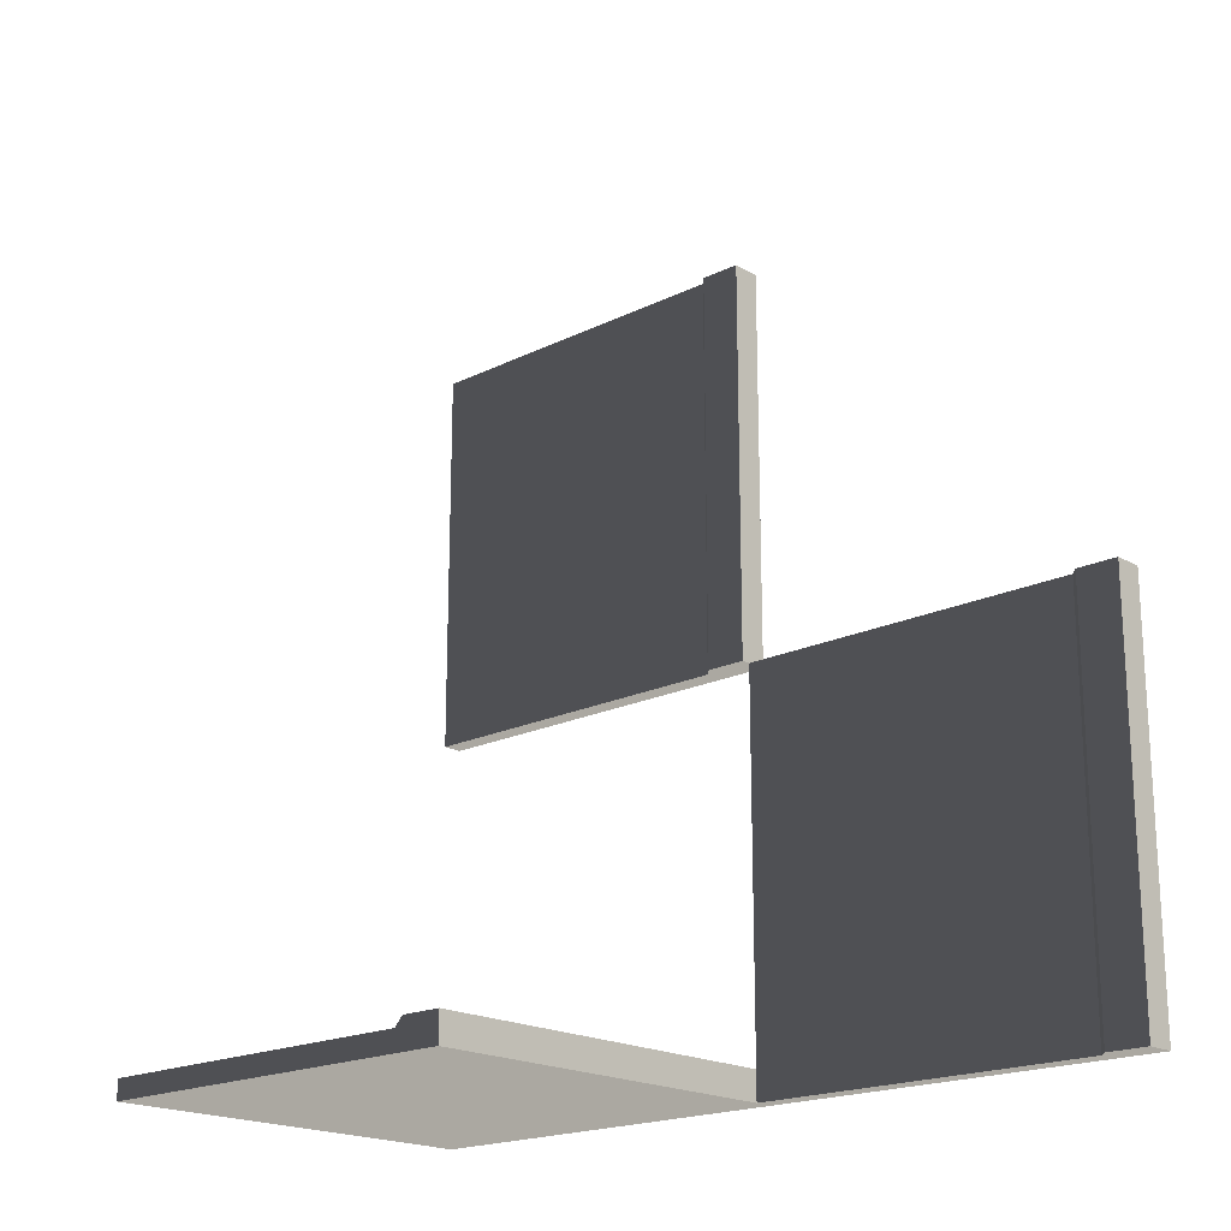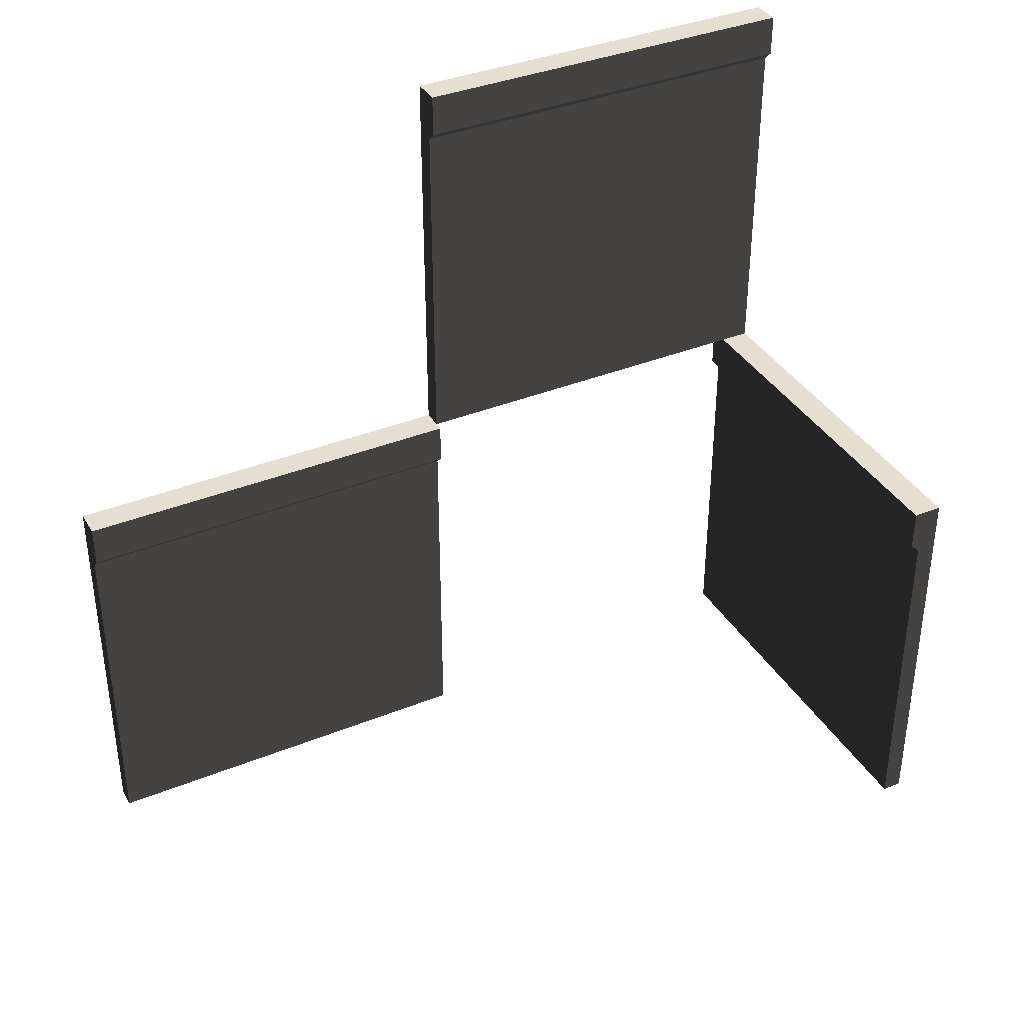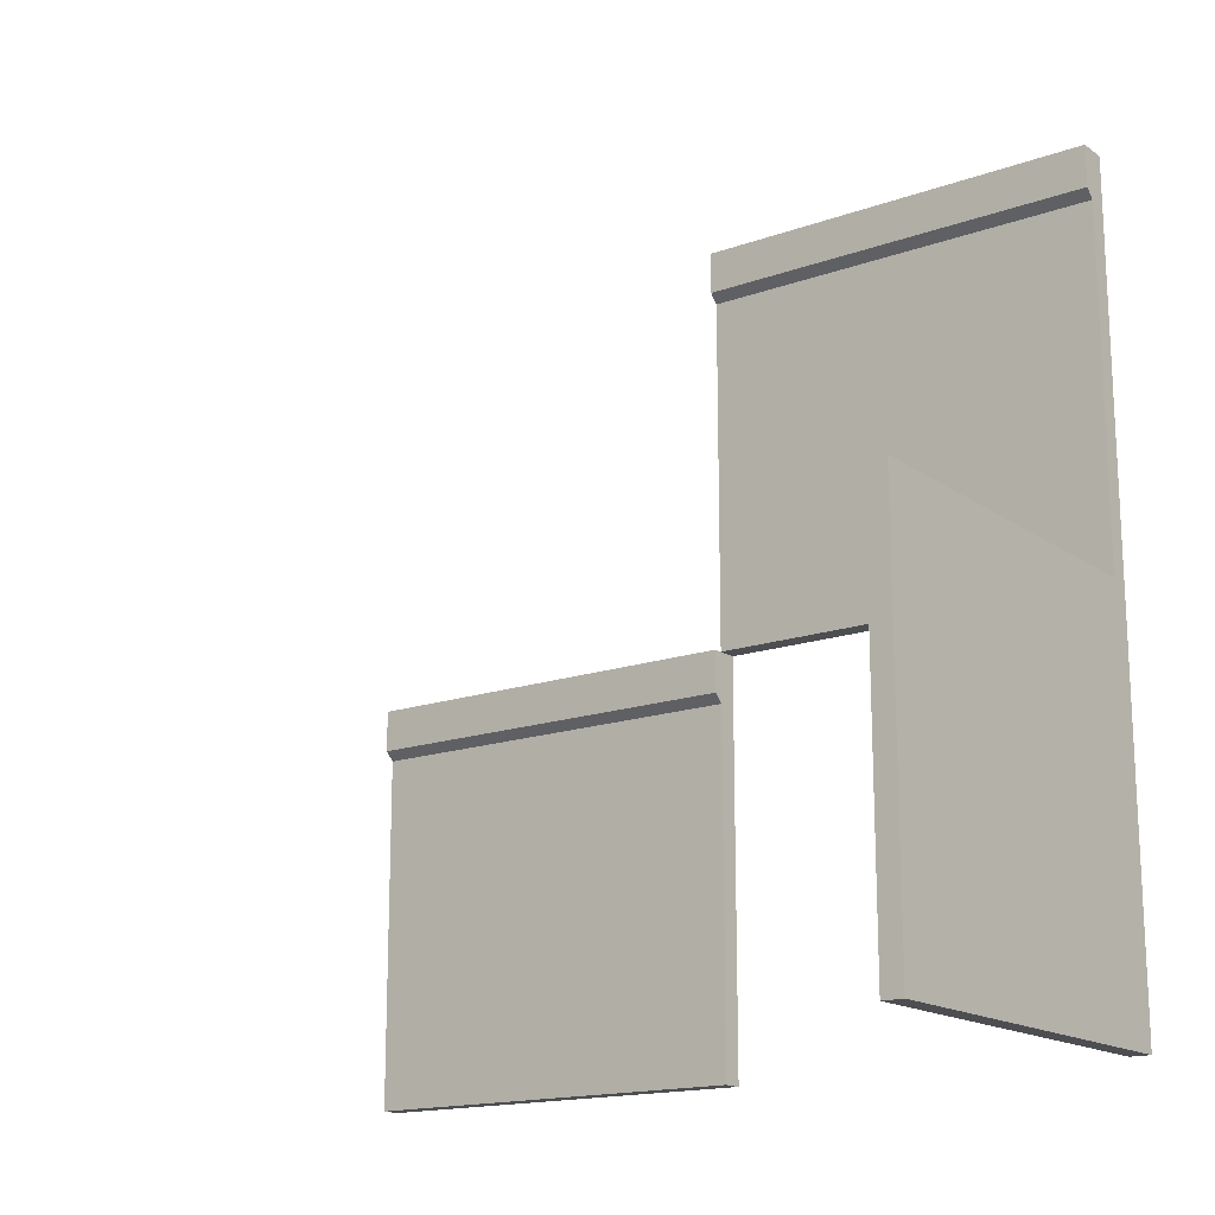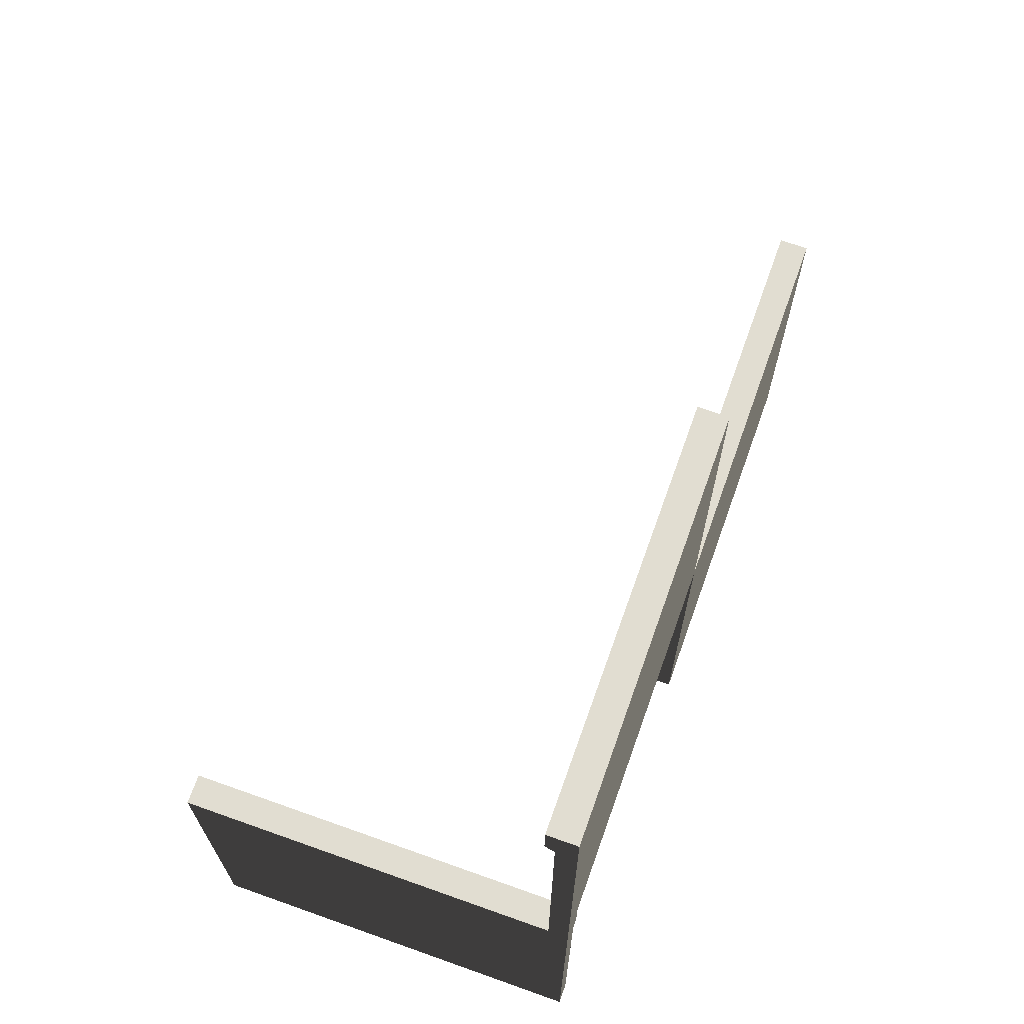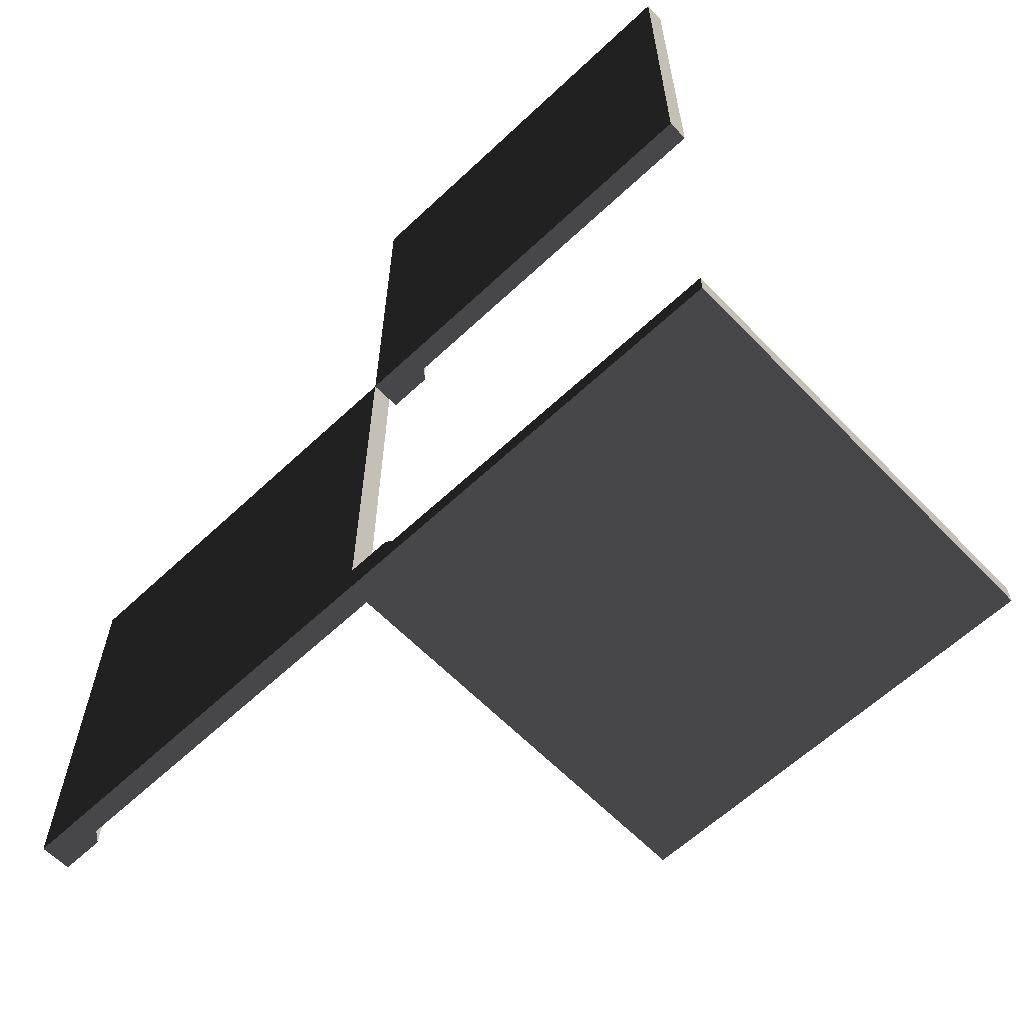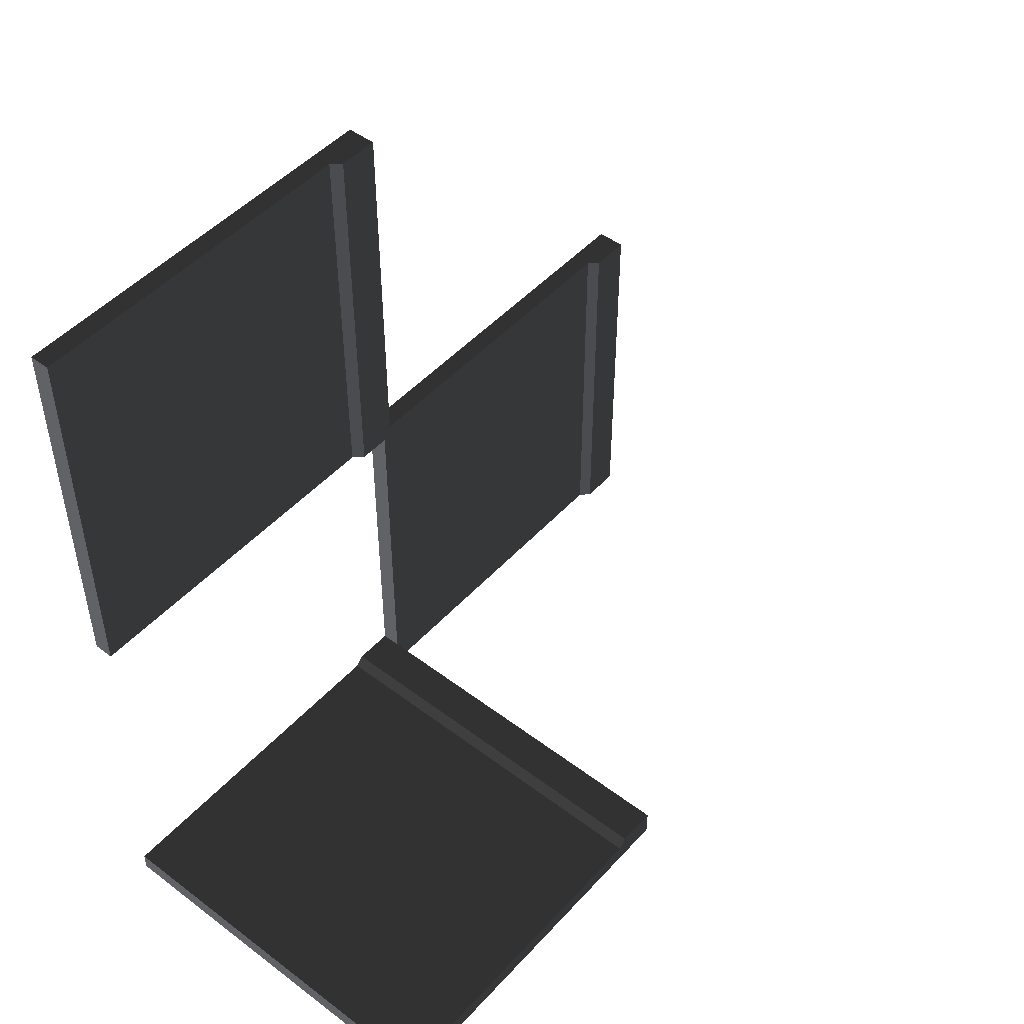
<metadata>
{"format":"obj","ext":"obj","renderer":"f3d","projection":"perspective","resolution":1024,"background":"white","views":[{"elev":-19.2,"azim":132.7,"up":"+Z"},{"elev":37.3,"azim":62.5,"up":"+Y"},{"elev":-16.5,"azim":126.0,"up":"+Y"},{"elev":68.8,"azim":-160.4,"up":"+Y"},{"elev":-61.4,"azim":-46.3,"up":"+Z"},{"elev":48.5,"azim":40.1,"up":"+Z"}]}
</metadata>
<code>
o mesh-84
g mesh
v 1000 500 -800
v 1100 600 -800
v 1000 600 -800
v 1100 600 -800
v 1000 500 -800
v 1100 500 -800
v 1000 500 -795
v 1100 587.5 -795
v 1100 500 -795
v 1100 587.5 -795
v 1000 500 -795
v 1000 587.5 -795
v 1100 600 -800
v 1000 600 -792.7
v 1000 600 -800
v 1000 600 -792.7
v 1100 600 -800
v 1100 600 -792.7
v 1000 589.7 -792.7
v 1100 600 -792.7
v 1100 589.7 -792.7
v 1100 600 -792.7
v 1000 589.7 -792.7
v 1000 600 -792.7
v 1000 589.7 -792.7
v 1100 589.7 -792.7
v 1000 587.5 -795
v 1100 587.5 -795
v 1000 587.5 -795
v 1100 589.7 -792.7
v 1100 500 -795
v 1100 600 -800
v 1100 500 -800
v 1100 500 -795
v 1100 587.5 -795
v 1100 600 -800
v 1100 587.5 -795
v 1100 600 -792.7
v 1100 600 -800
v 1100 587.5 -795
v 1100 589.7 -792.7
v 1100 600 -792.7
v 1000 500 -800
v 1000 600 -800
v 1000 500 -795
v 1000 600 -800
v 1000 587.5 -795
v 1000 500 -795
v 1000 600 -800
v 1000 600 -792.7
v 1000 587.5 -795
v 1000 600 -792.7
v 1000 589.7 -792.7
v 1000 587.5 -795
v 1000 500 -800
v 1100 500 -795
v 1100 500 -800
v 1100 500 -795
v 1000 500 -800
v 1000 500 -795
v 1000 500 -600
v 1000 600 -700
v 1000 600 -600
v 1000 600 -700
v 1000 500 -600
v 1000 500 -700
v 1005 500 -600
v 1005 587.5 -700
v 1005 500 -700
v 1005 587.5 -700
v 1005 500 -600
v 1005 587.5 -600
v 1000 600 -700
v 1007 600 -600
v 1000 600 -600
v 1007 600 -600
v 1000 600 -700
v 1007 600 -700
v 1007 589.7 -600
v 1007 600 -700
v 1007 589.7 -700
v 1007 600 -700
v 1007 589.7 -600
v 1007 600 -600
v 1007 589.7 -600
v 1007 589.7 -700
v 1005 587.5 -600
v 1005 587.5 -700
v 1005 587.5 -600
v 1007 589.7 -700
v 1005 500 -700
v 1000 600 -700
v 1000 500 -700
v 1005 500 -700
v 1005 587.5 -700
v 1000 600 -700
v 1005 587.5 -700
v 1007 600 -700
v 1000 600 -700
v 1005 587.5 -700
v 1007 589.7 -700
v 1007 600 -700
v 1000 500 -600
v 1000 600 -600
v 1005 500 -600
v 1000 600 -600
v 1005 587.5 -600
v 1005 500 -600
v 1000 600 -600
v 1007 600 -600
v 1005 587.5 -600
v 1007 600 -600
v 1007 589.7 -600
v 1005 587.5 -600
v 1000 500 -600
v 1005 500 -700
v 1000 500 -700
v 1005 500 -700
v 1000 500 -600
v 1005 500 -600
v 1000 600 -700
v 1000 700 -800
v 1000 700 -700
v 1000 700 -800
v 1000 600 -700
v 1000 600 -800
v 1005 600 -700
v 1005 687.5 -800
v 1005 600 -800
v 1005 687.5 -800
v 1005 600 -700
v 1005 687.5 -700
v 1000 700 -800
v 1007 700 -700
v 1000 700 -700
v 1007 700 -700
v 1000 700 -800
v 1007 700 -800
v 1007 689.7 -700
v 1007 700 -800
v 1007 689.7 -800
v 1007 700 -800
v 1007 689.7 -700
v 1007 700 -700
v 1007 689.7 -700
v 1007 689.7 -800
v 1005 687.5 -700
v 1005 687.5 -800
v 1005 687.5 -700
v 1007 689.7 -800
v 1005 600 -800
v 1000 700 -800
v 1000 600 -800
v 1005 600 -800
v 1005 687.5 -800
v 1000 700 -800
v 1005 687.5 -800
v 1007 700 -800
v 1000 700 -800
v 1005 687.5 -800
v 1007 689.7 -800
v 1007 700 -800
v 1000 600 -700
v 1000 700 -700
v 1005 600 -700
v 1000 700 -700
v 1005 687.5 -700
v 1005 600 -700
v 1000 700 -700
v 1007 700 -700
v 1005 687.5 -700
v 1007 700 -700
v 1007 689.7 -700
v 1005 687.5 -700
v 1000 600 -700
v 1005 600 -800
v 1000 600 -800
v 1005 600 -800
v 1000 600 -700
v 1005 600 -700
f 1 3 2
f 4 6 5
f 7 9 8
f 10 12 11
f 13 15 14
f 16 18 17
f 19 21 20
f 22 24 23
f 25 27 26
f 28 30 29
f 31 33 32
f 34 36 35
f 37 39 38
f 40 42 41
f 43 45 44
f 46 48 47
f 49 51 50
f 52 54 53
f 55 57 56
f 58 60 59
f 61 63 62
f 64 66 65
f 67 69 68
f 70 72 71
f 73 75 74
f 76 78 77
f 79 81 80
f 82 84 83
f 85 87 86
f 88 90 89
f 91 93 92
f 94 96 95
f 97 99 98
f 100 102 101
f 103 105 104
f 106 108 107
f 109 111 110
f 112 114 113
f 115 117 116
f 118 120 119
f 121 123 122
f 124 126 125
f 127 129 128
f 130 132 131
f 133 135 134
f 136 138 137
f 139 141 140
f 142 144 143
f 145 147 146
f 148 150 149
f 151 153 152
f 154 156 155
f 157 159 158
f 160 162 161
f 163 165 164
f 166 168 167
f 169 171 170
f 172 174 173
f 175 177 176
f 178 180 179

</code>
